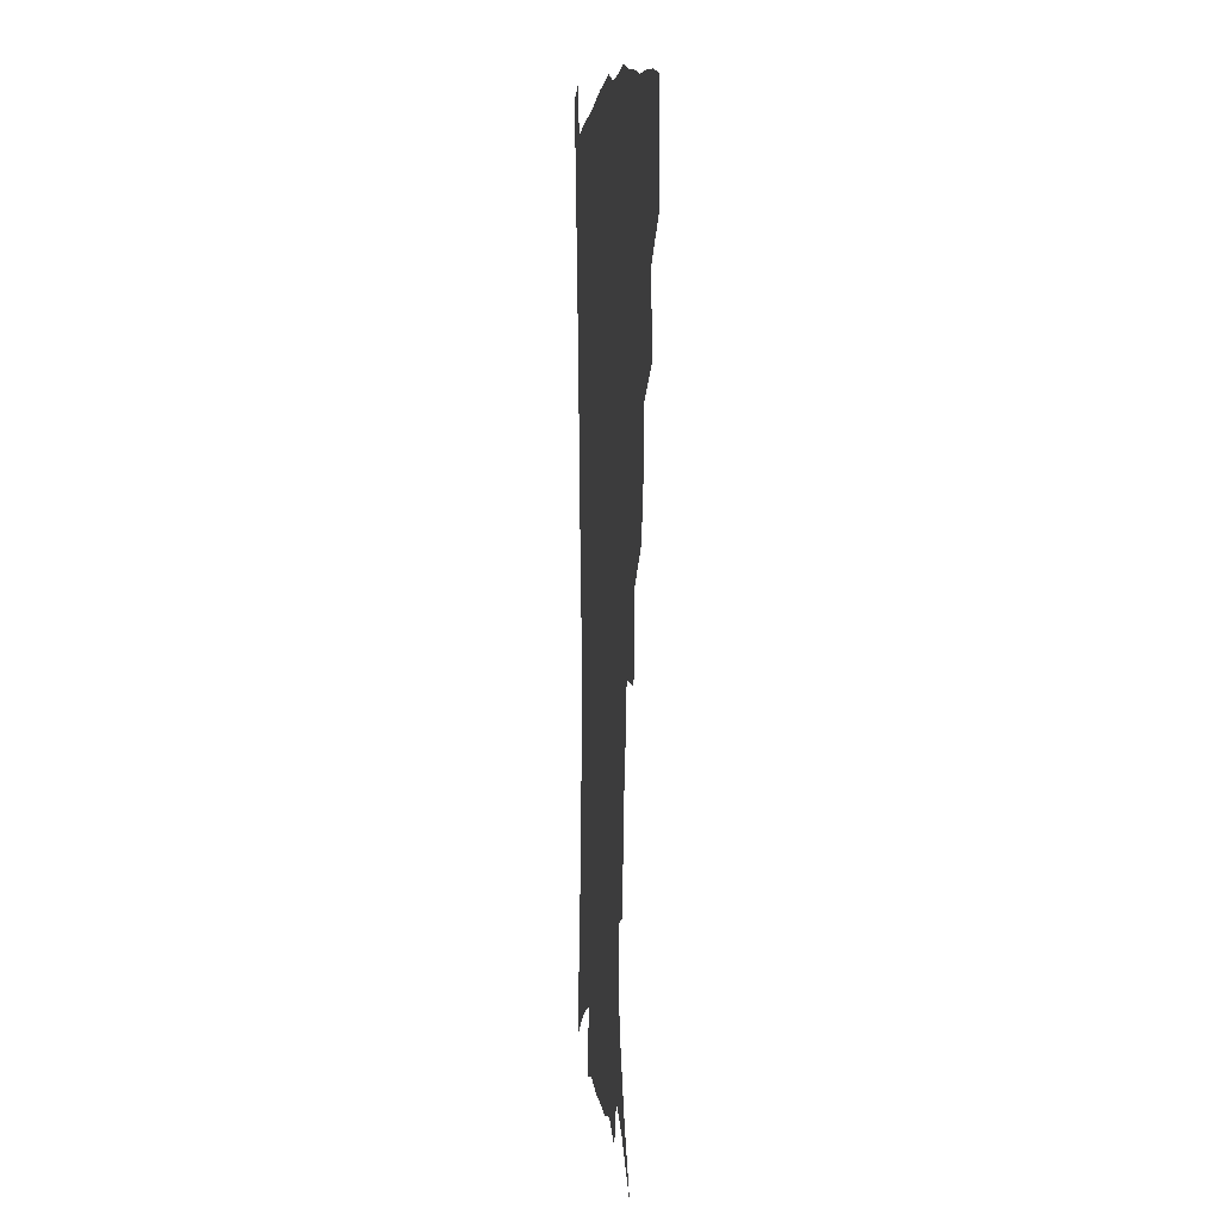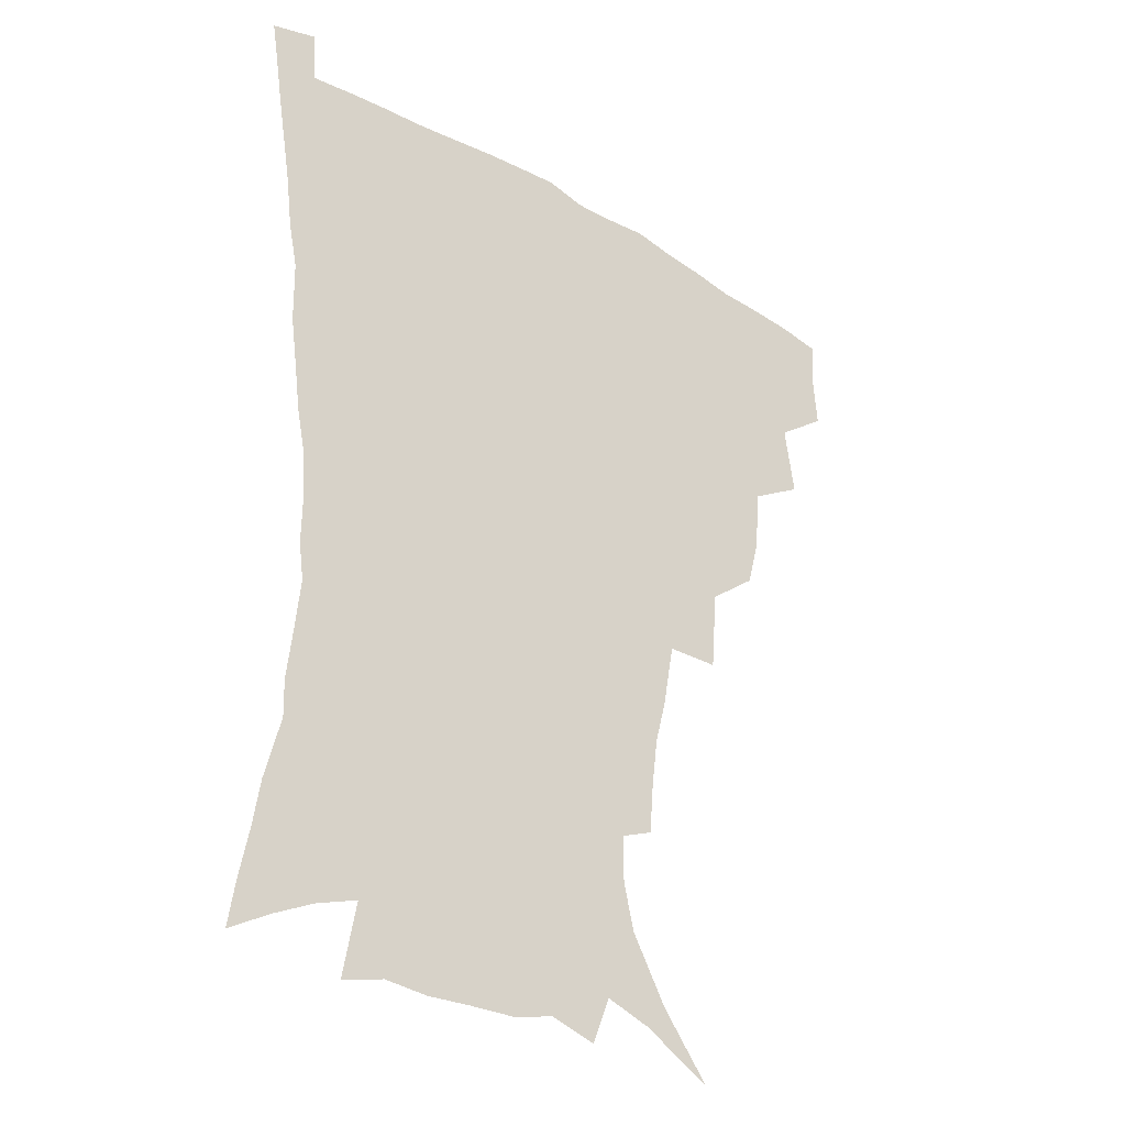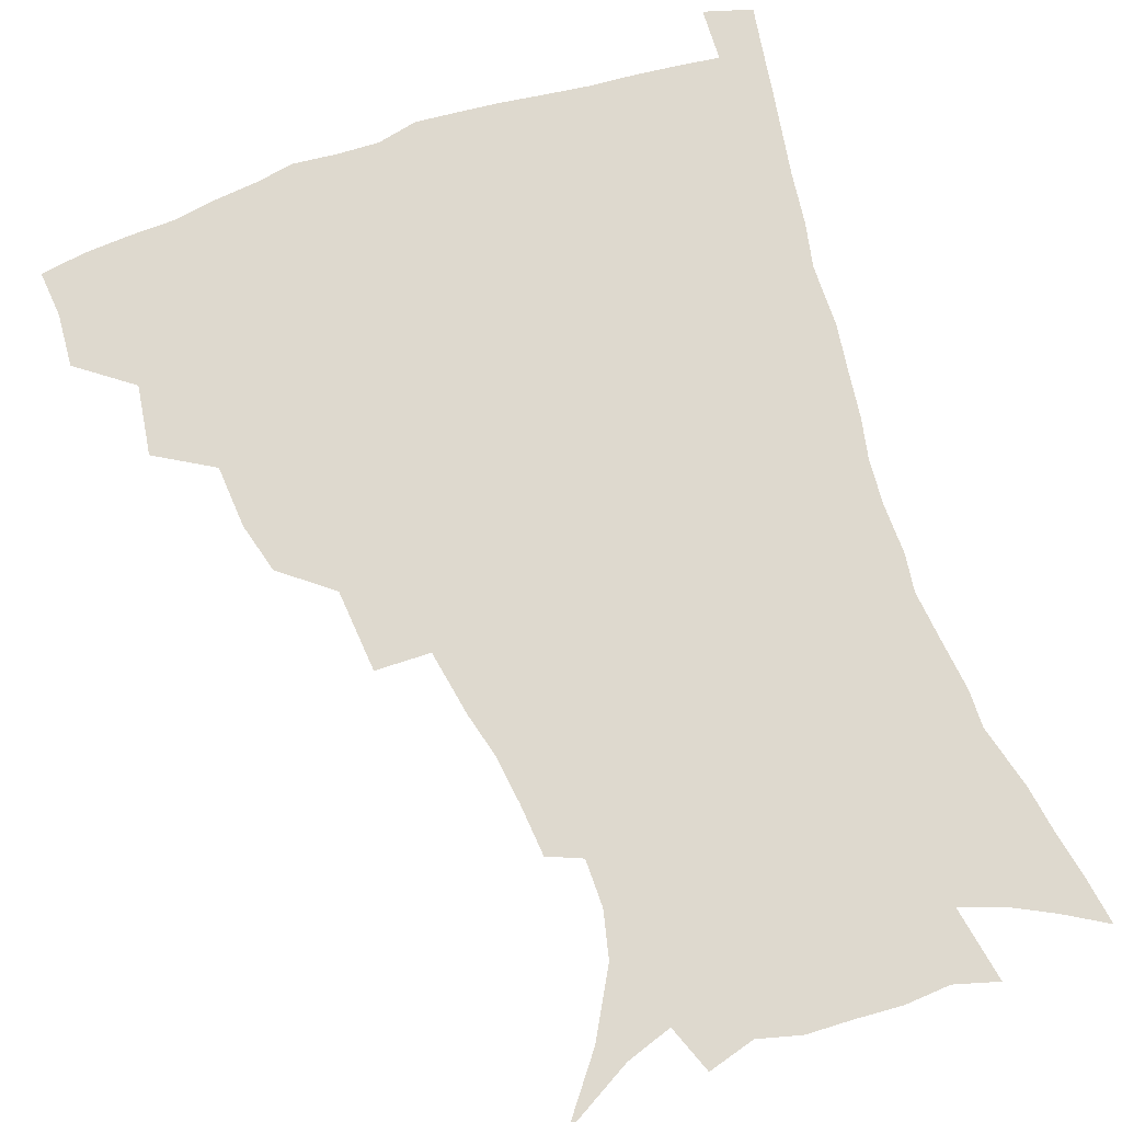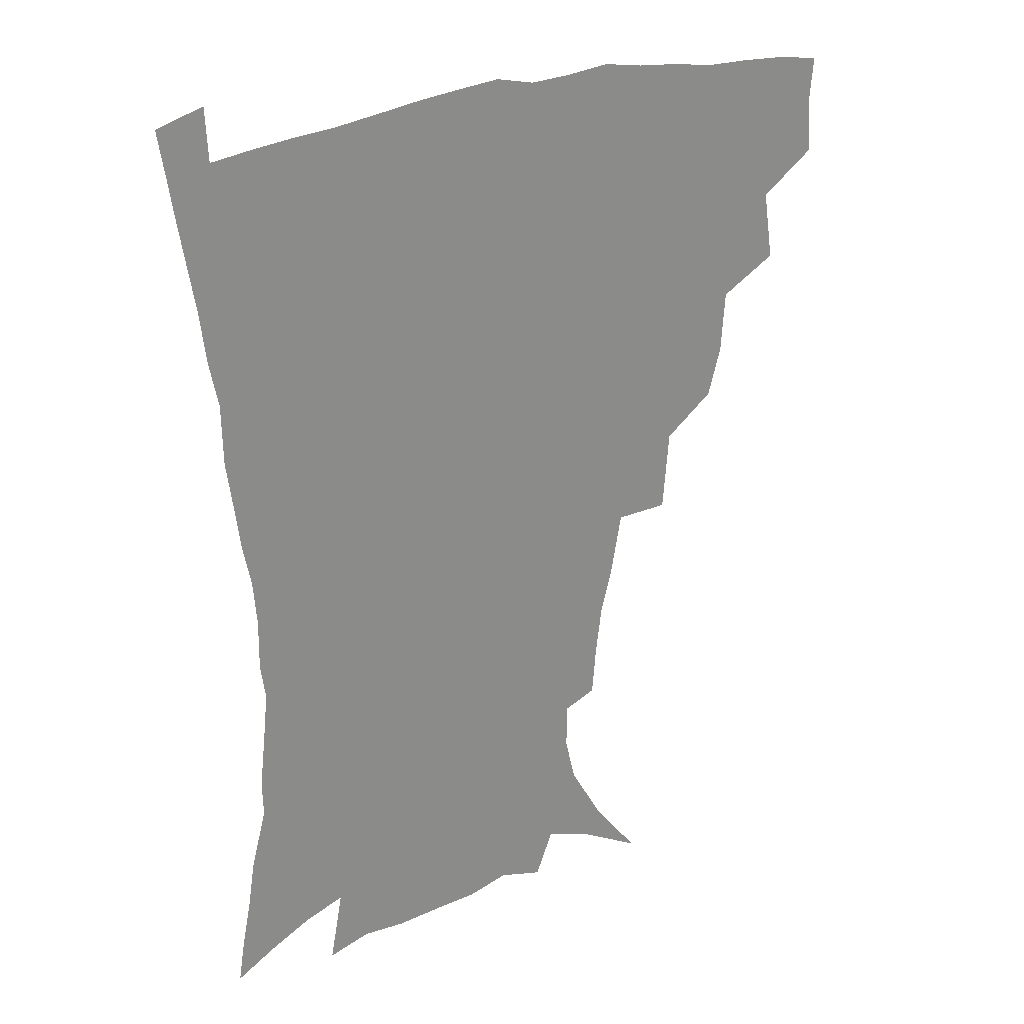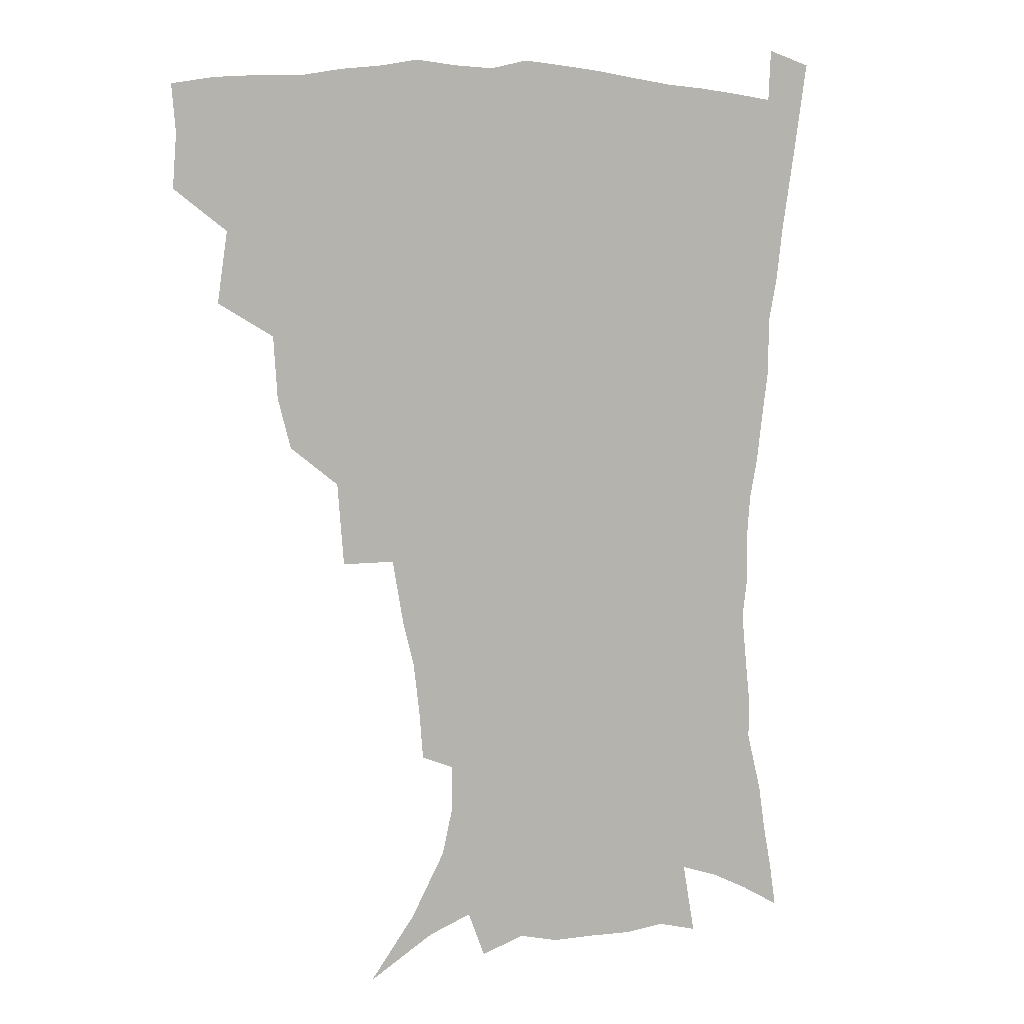
<metadata>
{"format":"obj","ext":"obj","renderer":"f3d","projection":"perspective","resolution":1024,"background":"white","views":[{"elev":6.1,"azim":-95.6,"up":"+Y"},{"elev":-32.2,"azim":140.3,"up":"+Y"},{"elev":71.6,"azim":-19.5,"up":"+Z"},{"elev":26.9,"azim":148.9,"up":"+Y"},{"elev":7.3,"azim":-28.0,"up":"+Y"}]}
</metadata>
<code>
v 437.2 398.5 0
v 438.6 416.8 0
v 437.2 432.9 0
v 452.3 360.4 0
v 455.9 384.5 0
v 454.5 401.1 0
v 454.8 417.9 0
v 452.6 435.4 0
v 478.1 310.3 0
v 473.4 327.5 0
v 472 348.8 0
v 473.8 371.6 0
v 472.6 388 0
v 471.3 403.7 0
v 470.1 419.2 0
v 468.1 436.5 0
v 497.6 268.4 0
v 495.3 296.7 0
v 493.2 321.3 0
v 491.1 339.4 0
v 490.6 358.9 0
v 489.5 375 0
v 488.2 390.4 0
v 486.8 405.4 0
v 485.2 420.6 0
v 483.6 436.9 0
v 527.9 195.6 0
v 526.5 213 0
v 524.4 230.2 0
v 520.4 245.3 0
v 516.4 268 0
v 512 288.4 0
v 509.2 308.4 0
v 506.3 324.6 0
v 505.3 342.8 0
v 505.2 361.7 0
v 504.4 377.5 0
v 503.1 392.3 0
v 501.7 406.8 0
v 500.2 421.2 0
v 498.2 439.4 0
v 507.1 115.7 0
v 523.5 137 0
v 535.8 158.9 0
v 539.5 174.8 0
v 539.5 190.8 0
v 538.6 211 0
v 536.7 227.4 0
v 533.9 243.6 0
v 530.7 261.2 0
v 527.6 280.1 0
v 525.2 299.3 0
v 524.1 318.7 0
v 522.8 334.8 0
v 520.7 349.1 0
v 520.4 365.8 0
v 519.1 379.7 0
v 517.5 393.9 0
v 516 408.2 0
v 514.6 422.9 0
v 512.7 441 0
v 530.6 129.1 0
v 541.7 148.7 0
v 548.7 168.6 0
v 549.9 185.4 0
v 549.1 201.1 0
v 548.8 222.6 0
v 546.3 236.5 0
v 543.9 252.2 0
v 541.6 270 0
v 539 285.7 0
v 537.6 305.3 0
v 536.5 320.7 0
v 535.8 338 0
v 534.7 352.7 0
v 534 367.2 0
v 534 381.8 0
v 531.8 395.3 0
v 530.7 409.3 0
v 529 424.8 0
v 527 443.5 0
v 546.4 134.4 0
v 557.4 159.5 0
v 560.2 178.2 0
v 559.8 192.9 0
v 559.6 211.7 0
v 558.6 229.9 0
v 556.5 244.2 0
v 554.8 261.2 0
v 552.6 274.9 0
v 550.9 291.3 0
v 549.5 306.6 0
v 549.3 325.1 0
v 548.9 340.7 0
v 548.1 354.6 0
v 547.5 368.3 0
v 547.4 382.8 0
v 546.4 396 0
v 545.6 409.4 0
v 543.9 424.6 0
v 541.9 442 0
v 552.5 118.3 0
v 563.5 143.8 0
v 568.5 163.8 0
v 570.4 183.4 0
v 570.1 199.8 0
v 569.3 216.8 0
v 568.2 233.1 0
v 566.6 248.3 0
v 565.3 264.3 0
v 563.9 279.9 0
v 562.7 295.1 0
v 562.6 313.4 0
v 561.5 326.4 0
v 561.9 343.6 0
v 561.2 356.2 0
v 561.4 370.6 0
v 560.8 383.5 0
v 559.9 396.7 0
v 559.3 410.2 0
v 558.2 424.4 0
v 556.3 441.5 0
v 568.4 122.9 0
v 576.4 147 0
v 579.8 168.6 0
v 580.3 184.6 0
v 579.9 202 0
v 578.9 221.1 0
v 578.4 238.9 0
v 576.9 251.6 0
v 576.1 267.6 0
v 575.2 282 0
v 574.3 297.1 0
v 574.3 315.3 0
v 574.4 330.5 0
v 574.3 344 0
v 574.2 357.3 0
v 574.7 371.8 0
v 574 384.2 0
v 574 397.3 0
v 573.1 411 0
v 572.1 425.3 0
v 569.9 444.7 0
v 582.9 119 0
v 588.8 148.8 0
v 590.3 168.9 0
v 590.5 187 0
v 590.1 205.4 0
v 589.3 218.8 0
v 587.5 242.7 0
v 587.5 254.9 0
v 587.2 268.8 0
v 586.5 284.5 0
v 586 299.5 0
v 586.1 316.2 0
v 586.3 331.2 0
v 586.7 344.5 0
v 586.8 357.4 0
v 587.3 371.6 0
v 587.5 384.5 0
v 587.5 397.5 0
v 587.4 410.8 0
v 586 426.3 0
v 584.3 443.4 0
v 598.8 118.4 0
v 600.8 148.3 0
v 601.1 169.1 0
v 600.8 188.7 0
v 600.2 206 0
v 599.9 219.5 0
v 599.2 235.4 0
v 598.4 250.7 0
v 597.6 269.6 0
v 597.5 285.6 0
v 597.4 300.4 0
v 597.7 316.3 0
v 598.2 329.5 0
v 598.9 345 0
v 599.6 358 0
v 600.3 371.6 0
v 600.9 384.5 0
v 601.1 397.6 0
v 601.1 411.2 0
v 600.2 426.1 0
v 598.9 442 0
v 614.5 117.3 0
v 613.1 147.6 0
v 612.3 166.7 0
v 611.2 187 0
v 610.4 204.5 0
v 609.9 222.2 0
v 609.2 238.2 0
v 608.6 255.5 0
v 608.5 269 0
v 608.2 285.4 0
v 608.7 299.9 0
v 609.2 314.4 0
v 610 329.9 0
v 610.9 343.5 0
v 611.9 358 0
v 613 371.3 0
v 614.1 384.1 0
v 615.3 397.1 0
v 616 410 0
v 615.4 424.5 0
v 614.3 439.9 0
v 629.6 118.4 0
v 626.2 143.2 0
v 623.5 166 0
v 622.2 184 0
v 620.7 203 0
v 619.7 221.7 0
v 619.2 237.6 0
v 618.9 252.6 0
v 618.9 268.2 0
v 619.4 282.1 0
v 619.7 297.5 0
v 620.8 311.2 0
v 621.2 329.7 0
v 622.7 342.3 0
v 623.9 357.3 0
v 625.5 369.7 0
v 627 383 0
v 628.4 396.1 0
v 629.6 409.4 0
v 630.3 422.9 0
v 629.9 437.9 0
v 644.4 114.1 0
v 639.8 139.6 0
v 636.4 159.8 0
v 633.1 181.8 0
v 631.3 200.1 0
v 629.8 218.6 0
v 629.7 233.3 0
v 630.4 245.9 0
v 629.1 265.8 0
v 630 279.2 0
v 630.6 294.4 0
v 632.8 306 0
v 633.3 323.7 0
v 634.9 338 0
v 635.6 354.8 0
v 638 367.4 0
v 639.8 383 0
v 641.5 395.1 0
v 643 408.3 0
v 644.4 421.8 0
v 644.5 436.9 0
v 654.1 134.5 0
v 648.3 156.9 0
v 645.3 175.4 0
v 642.9 194.1 0
v 640.9 212.4 0
v 640 229 0
v 640.4 243 0
v 640.7 258.1 0
v 640.9 274.1 0
v 642.3 287.7 0
v 643.3 304.4 0
v 644.7 319.2 0
v 647.4 332.1 0
v 648.7 348.3 0
v 650.6 363.6 0
v 652 380.2 0
v 654.4 393.6 0
v 656.6 406.8 0
v 658.3 420.6 0
v 659.3 435.4 0
v 668.3 127.3 0
v 663.2 147.4 0
v 658.9 167 0
v 656.1 184.8 0
v 653.6 202.7 0
v 652.2 219.5 0
v 651.6 235.3 0
v 651.8 250.3 0
v 652.6 265.3 0
v 653 282 0
v 654.6 296.9 0
v 657.8 309.4 0
v 658.9 327.3 0
v 660.3 344.4 0
v 662.9 359.4 0
v 665.3 374.8 0
v 668 389.7 0
v 670.3 404.8 0
v 672.4 418.9 0
v 674.2 433.4 0
v 675.1 451.7 0
v 682.7 118.9 0
v 680.3 134.2 0
v 677 151 0
v 674.6 166.9 0
v 669 188.4 0
v 669.4 200.9 0
v 667.4 218.3 0
v 665.6 236.3 0
v 667.3 249 0
v 667.1 266.7 0
v 668.4 282.5 0
v 671.2 296.5 0
v 673.4 313 0
v 675.7 329.6 0
v 676 350.8 0
v 679.2 366.5 0
v 681.5 384.9 0
v 684.3 401.5 0
v 686.8 416.6 0
v 689 431.5 0
v 691.5 446.8 0
f 5 6 1
f 1 6 2
f 6 7 2
f 2 7 3
f 7 8 3
f 11 12 4
f 4 12 5
f 12 13 5
f 5 13 6
f 13 14 6
f 6 14 7
f 14 15 7
f 7 15 8
f 15 16 8
f 18 19 9
f 9 19 10
f 19 20 10
f 10 20 11
f 20 21 11
f 11 21 12
f 21 22 12
f 12 22 13
f 22 23 13
f 13 23 14
f 23 24 14
f 14 24 15
f 24 25 15
f 15 25 16
f 25 26 16
f 31 32 17
f 17 32 18
f 32 33 18
f 18 33 19
f 33 34 19
f 19 34 20
f 34 35 20
f 20 35 21
f 35 36 21
f 21 36 22
f 36 37 22
f 22 37 23
f 37 38 23
f 23 38 24
f 38 39 24
f 24 39 25
f 39 40 25
f 25 40 26
f 40 41 26
f 46 47 27
f 27 47 28
f 47 48 28
f 28 48 29
f 48 49 29
f 29 49 30
f 49 50 30
f 30 50 31
f 50 51 31
f 31 51 32
f 51 52 32
f 32 52 33
f 52 53 33
f 33 53 34
f 53 54 34
f 34 54 35
f 54 55 35
f 35 55 36
f 55 56 36
f 36 56 37
f 56 57 37
f 37 57 38
f 57 58 38
f 38 58 39
f 58 59 39
f 39 59 40
f 59 60 40
f 40 60 41
f 60 61 41
f 42 62 43
f 62 63 43
f 43 63 44
f 63 64 44
f 44 64 45
f 64 65 45
f 45 65 46
f 65 66 46
f 46 66 47
f 66 67 47
f 47 67 48
f 67 68 48
f 48 68 49
f 68 69 49
f 49 69 50
f 69 70 50
f 50 70 51
f 70 71 51
f 51 71 52
f 71 72 52
f 52 72 53
f 72 73 53
f 53 73 54
f 73 74 54
f 54 74 55
f 74 75 55
f 55 75 56
f 75 76 56
f 56 76 57
f 76 77 57
f 57 77 58
f 77 78 58
f 58 78 59
f 78 79 59
f 59 79 60
f 79 80 60
f 60 80 61
f 80 81 61
f 62 82 63
f 82 83 63
f 63 83 64
f 83 84 64
f 64 84 65
f 84 85 65
f 65 85 66
f 85 86 66
f 66 86 67
f 86 87 67
f 67 87 68
f 87 88 68
f 68 88 69
f 88 89 69
f 69 89 70
f 89 90 70
f 70 90 71
f 90 91 71
f 71 91 72
f 91 92 72
f 72 92 73
f 92 93 73
f 73 93 74
f 93 94 74
f 74 94 75
f 94 95 75
f 75 95 76
f 95 96 76
f 76 96 77
f 96 97 77
f 77 97 78
f 97 98 78
f 78 98 79
f 98 99 79
f 79 99 80
f 99 100 80
f 80 100 81
f 100 101 81
f 102 103 82
f 82 103 83
f 103 104 83
f 83 104 84
f 104 105 84
f 84 105 85
f 105 106 85
f 85 106 86
f 106 107 86
f 86 107 87
f 107 108 87
f 87 108 88
f 108 109 88
f 88 109 89
f 109 110 89
f 89 110 90
f 110 111 90
f 90 111 91
f 111 112 91
f 91 112 92
f 112 113 92
f 92 113 93
f 113 114 93
f 93 114 94
f 114 115 94
f 94 115 95
f 115 116 95
f 95 116 96
f 116 117 96
f 96 117 97
f 117 118 97
f 97 118 98
f 118 119 98
f 98 119 99
f 119 120 99
f 99 120 100
f 120 121 100
f 100 121 101
f 121 122 101
f 102 123 103
f 123 124 103
f 103 124 104
f 124 125 104
f 104 125 105
f 125 126 105
f 105 126 106
f 126 127 106
f 106 127 107
f 127 128 107
f 107 128 108
f 128 129 108
f 108 129 109
f 129 130 109
f 109 130 110
f 130 131 110
f 110 131 111
f 131 132 111
f 111 132 112
f 132 133 112
f 112 133 113
f 133 134 113
f 113 134 114
f 134 135 114
f 114 135 115
f 135 136 115
f 115 136 116
f 136 137 116
f 116 137 117
f 137 138 117
f 117 138 118
f 138 139 118
f 118 139 119
f 139 140 119
f 119 140 120
f 140 141 120
f 120 141 121
f 141 142 121
f 121 142 122
f 142 143 122
f 123 144 124
f 144 145 124
f 124 145 125
f 145 146 125
f 125 146 126
f 146 147 126
f 126 147 127
f 147 148 127
f 127 148 128
f 148 149 128
f 128 149 129
f 149 150 129
f 129 150 130
f 150 151 130
f 130 151 131
f 151 152 131
f 131 152 132
f 152 153 132
f 132 153 133
f 153 154 133
f 133 154 134
f 154 155 134
f 134 155 135
f 155 156 135
f 135 156 136
f 156 157 136
f 136 157 137
f 157 158 137
f 137 158 138
f 158 159 138
f 138 159 139
f 159 160 139
f 139 160 140
f 160 161 140
f 140 161 141
f 161 162 141
f 141 162 142
f 162 163 142
f 142 163 143
f 163 164 143
f 144 165 145
f 165 166 145
f 145 166 146
f 166 167 146
f 146 167 147
f 167 168 147
f 147 168 148
f 168 169 148
f 148 169 149
f 169 170 149
f 149 170 150
f 170 171 150
f 150 171 151
f 171 172 151
f 151 172 152
f 172 173 152
f 152 173 153
f 173 174 153
f 153 174 154
f 174 175 154
f 154 175 155
f 175 176 155
f 155 176 156
f 176 177 156
f 156 177 157
f 177 178 157
f 157 178 158
f 178 179 158
f 158 179 159
f 179 180 159
f 159 180 160
f 180 181 160
f 160 181 161
f 181 182 161
f 161 182 162
f 182 183 162
f 162 183 163
f 183 184 163
f 163 184 164
f 184 185 164
f 165 186 166
f 186 187 166
f 166 187 167
f 187 188 167
f 167 188 168
f 188 189 168
f 168 189 169
f 189 190 169
f 169 190 170
f 190 191 170
f 170 191 171
f 191 192 171
f 171 192 172
f 192 193 172
f 172 193 173
f 193 194 173
f 173 194 174
f 194 195 174
f 174 195 175
f 195 196 175
f 175 196 176
f 196 197 176
f 176 197 177
f 197 198 177
f 177 198 178
f 198 199 178
f 178 199 179
f 199 200 179
f 179 200 180
f 200 201 180
f 180 201 181
f 201 202 181
f 181 202 182
f 202 203 182
f 182 203 183
f 203 204 183
f 183 204 184
f 204 205 184
f 184 205 185
f 205 206 185
f 186 207 187
f 207 208 187
f 187 208 188
f 208 209 188
f 188 209 189
f 209 210 189
f 189 210 190
f 210 211 190
f 190 211 191
f 211 212 191
f 191 212 192
f 212 213 192
f 192 213 193
f 213 214 193
f 193 214 194
f 214 215 194
f 194 215 195
f 215 216 195
f 195 216 196
f 216 217 196
f 196 217 197
f 217 218 197
f 197 218 198
f 218 219 198
f 198 219 199
f 219 220 199
f 199 220 200
f 220 221 200
f 200 221 201
f 221 222 201
f 201 222 202
f 222 223 202
f 202 223 203
f 223 224 203
f 203 224 204
f 224 225 204
f 204 225 205
f 225 226 205
f 205 226 206
f 226 227 206
f 207 228 208
f 228 229 208
f 208 229 209
f 229 230 209
f 209 230 210
f 230 231 210
f 210 231 211
f 231 232 211
f 211 232 212
f 232 233 212
f 212 233 213
f 233 234 213
f 213 234 214
f 234 235 214
f 214 235 215
f 235 236 215
f 215 236 216
f 236 237 216
f 216 237 217
f 237 238 217
f 217 238 218
f 238 239 218
f 218 239 219
f 239 240 219
f 219 240 220
f 240 241 220
f 220 241 221
f 241 242 221
f 221 242 222
f 242 243 222
f 222 243 223
f 243 244 223
f 223 244 224
f 244 245 224
f 224 245 225
f 245 246 225
f 225 246 226
f 246 247 226
f 226 247 227
f 247 248 227
f 229 249 230
f 249 250 230
f 230 250 231
f 250 251 231
f 231 251 232
f 251 252 232
f 232 252 233
f 252 253 233
f 233 253 234
f 253 254 234
f 234 254 235
f 254 255 235
f 235 255 236
f 255 256 236
f 236 256 237
f 256 257 237
f 237 257 238
f 257 258 238
f 238 258 239
f 258 259 239
f 239 259 240
f 259 260 240
f 240 260 241
f 260 261 241
f 241 261 242
f 261 262 242
f 242 262 243
f 262 263 243
f 243 263 244
f 263 264 244
f 244 264 245
f 264 265 245
f 245 265 246
f 265 266 246
f 246 266 247
f 266 267 247
f 247 267 248
f 267 268 248
f 249 269 250
f 269 270 250
f 250 270 251
f 270 271 251
f 251 271 252
f 271 272 252
f 252 272 253
f 272 273 253
f 253 273 254
f 273 274 254
f 254 274 255
f 274 275 255
f 255 275 256
f 275 276 256
f 256 276 257
f 276 277 257
f 257 277 258
f 277 278 258
f 258 278 259
f 278 279 259
f 259 279 260
f 279 280 260
f 260 280 261
f 280 281 261
f 261 281 262
f 281 282 262
f 262 282 263
f 282 283 263
f 263 283 264
f 283 284 264
f 264 284 265
f 284 285 265
f 265 285 266
f 285 286 266
f 266 286 267
f 286 287 267
f 267 287 268
f 287 288 268
f 269 290 270
f 290 291 270
f 270 291 271
f 291 292 271
f 271 292 272
f 292 293 272
f 272 293 273
f 293 294 273
f 273 294 274
f 294 295 274
f 274 295 275
f 295 296 275
f 275 296 276
f 296 297 276
f 276 297 277
f 297 298 277
f 277 298 278
f 298 299 278
f 278 299 279
f 299 300 279
f 279 300 280
f 300 301 280
f 280 301 281
f 301 302 281
f 281 302 282
f 302 303 282
f 282 303 283
f 303 304 283
f 283 304 284
f 304 305 284
f 284 305 285
f 305 306 285
f 285 306 286
f 306 307 286
f 286 307 287
f 307 308 287
f 287 308 288
f 308 309 288
f 288 309 289
f 309 310 289

</code>
